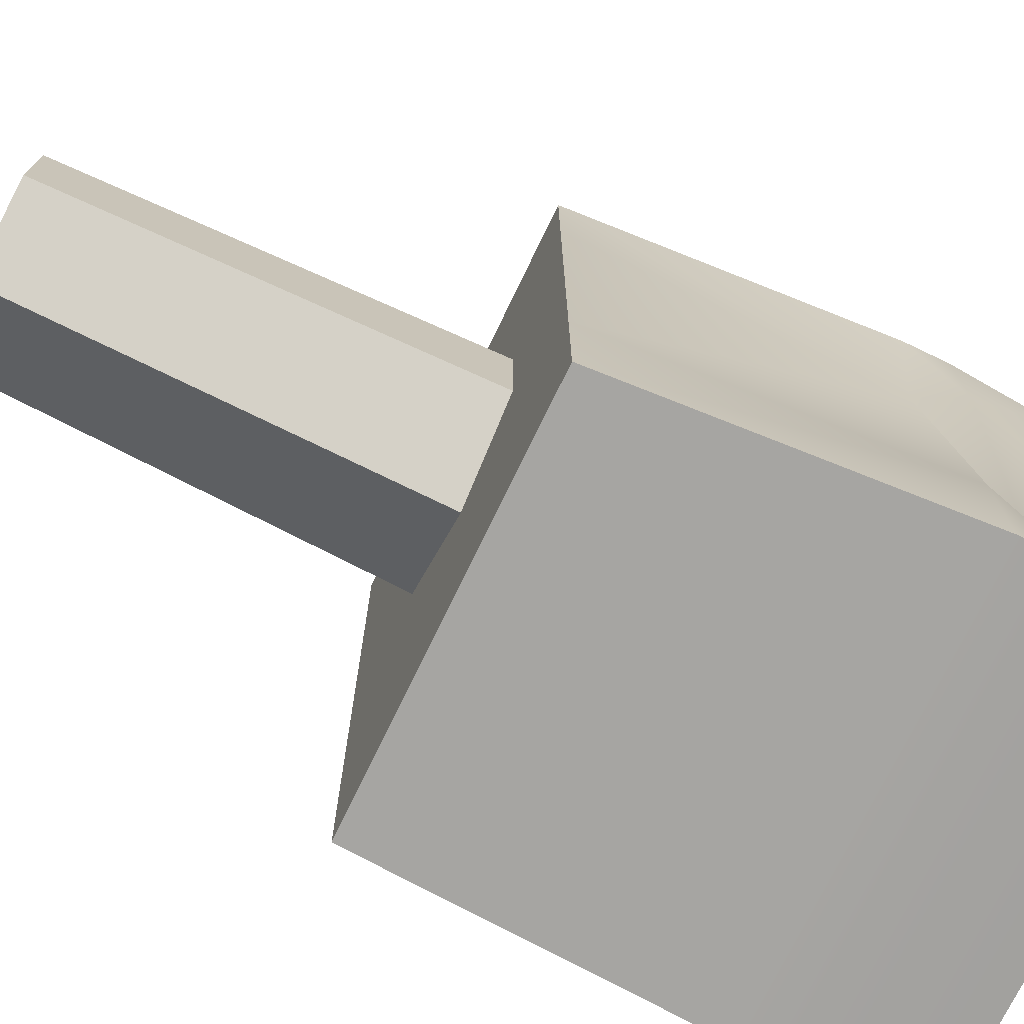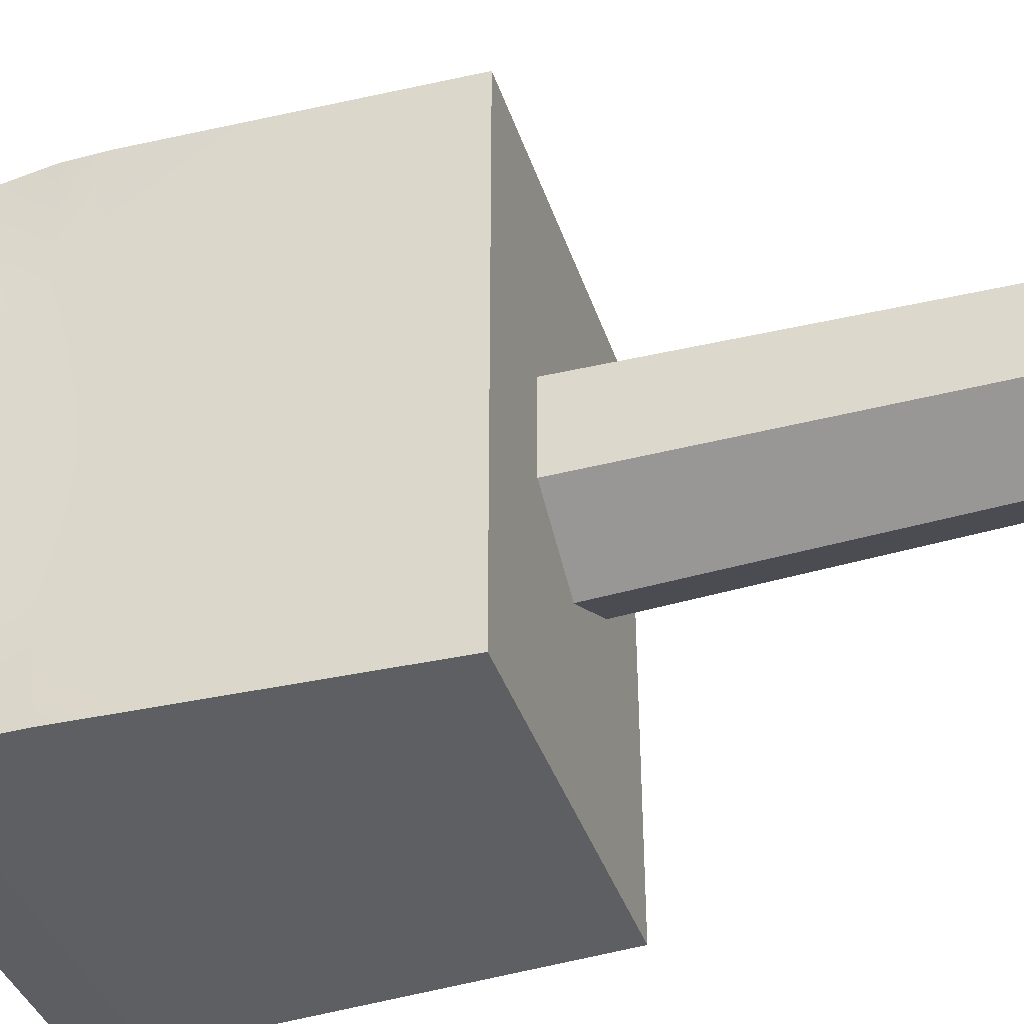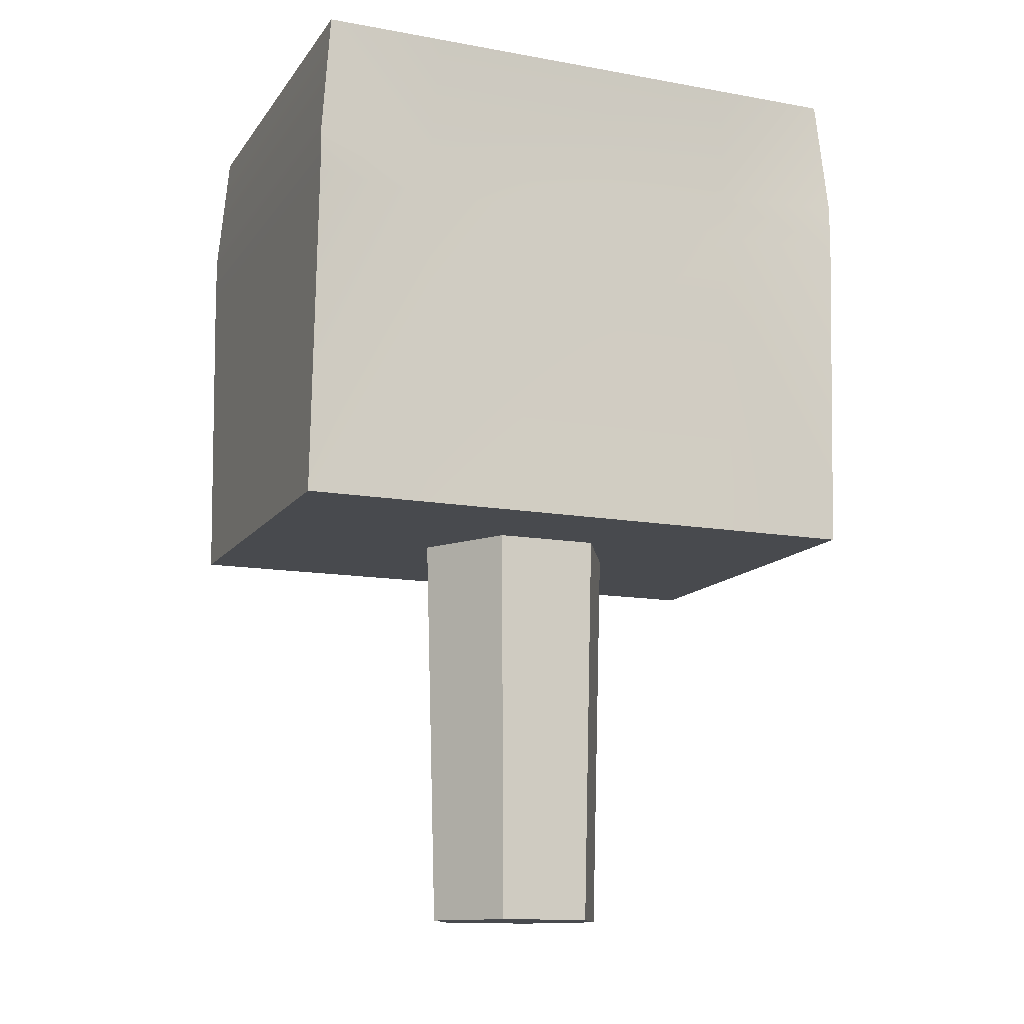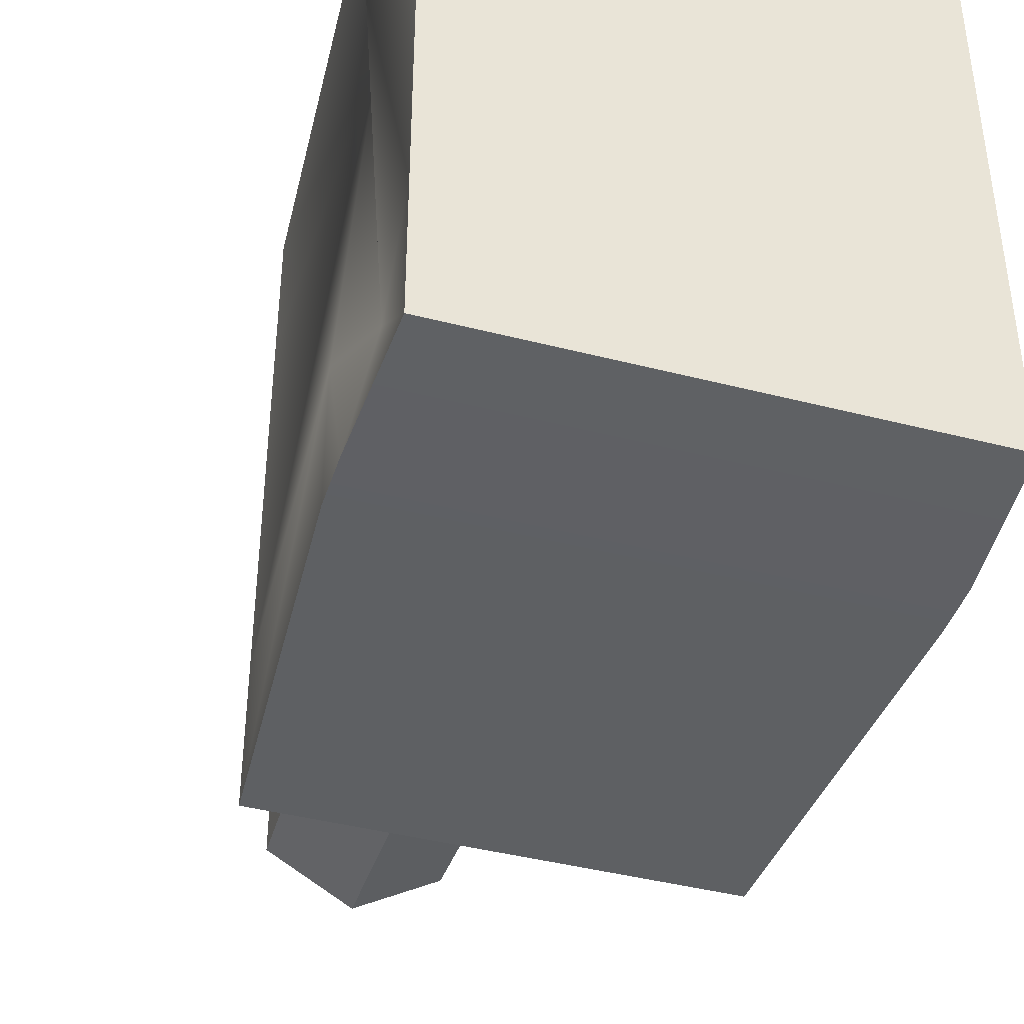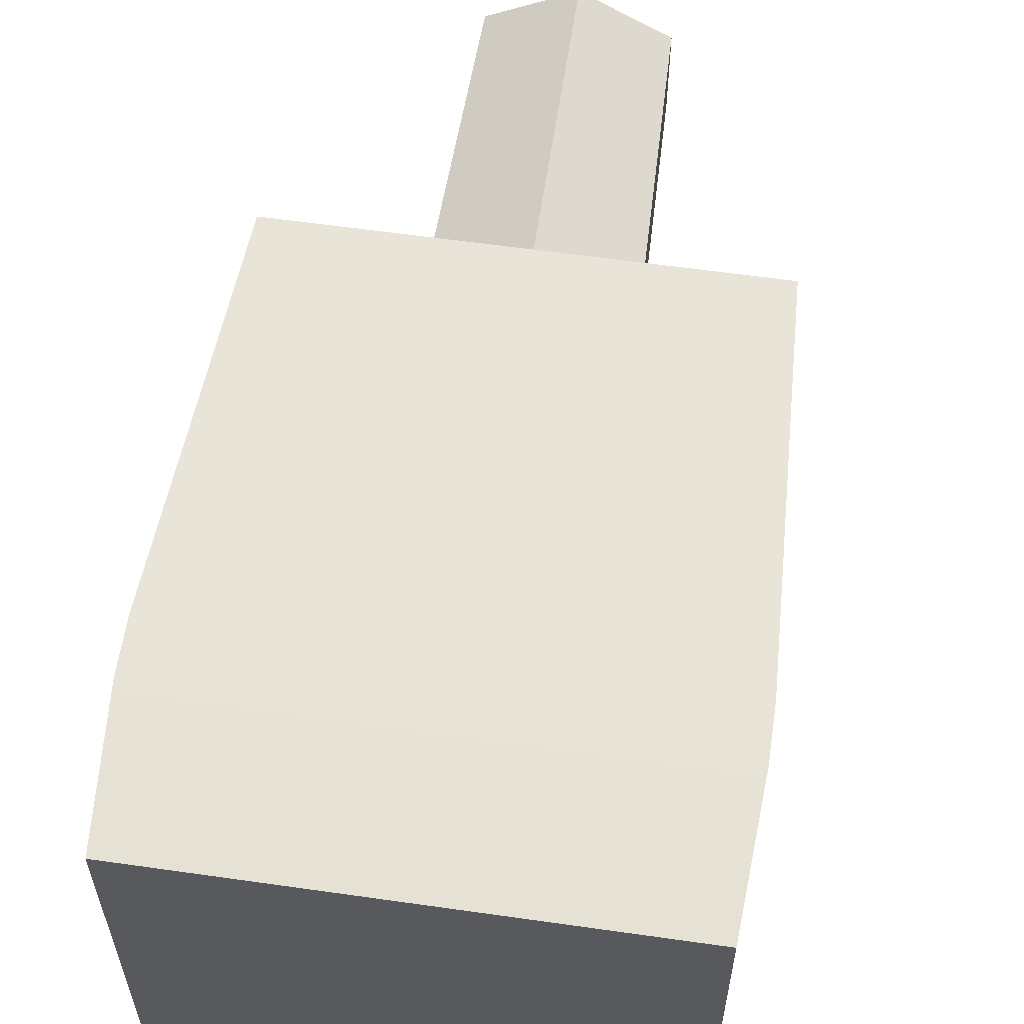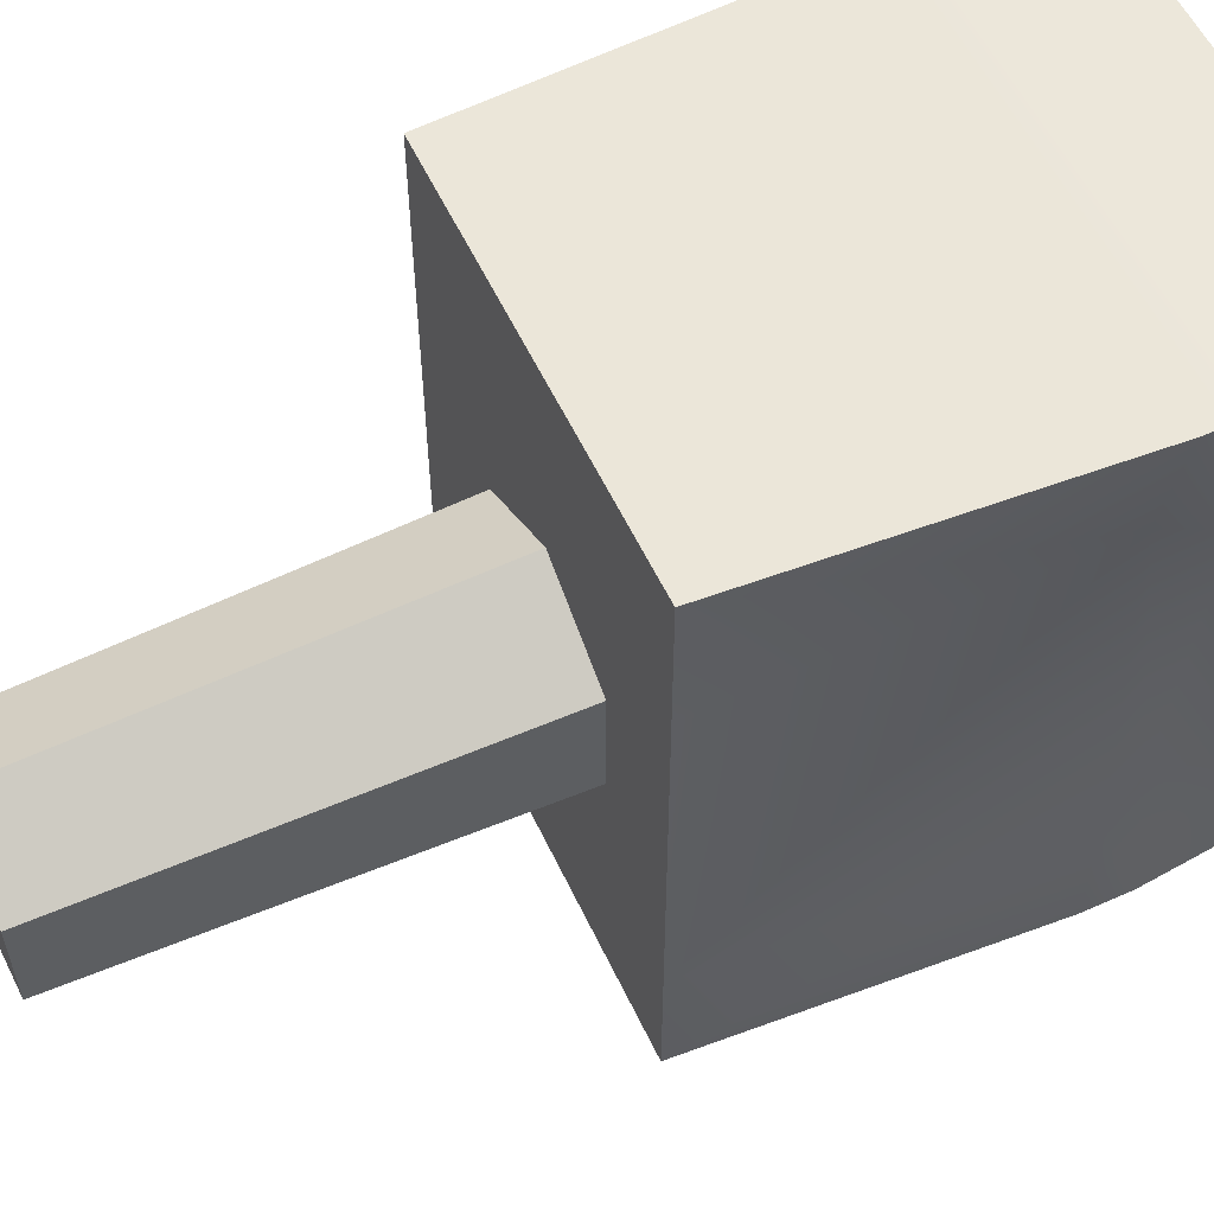
<metadata>
{"format":"obj","ext":"obj","renderer":"f3d","projection":"perspective","resolution":1024,"background":"white","views":[{"elev":-73.6,"azim":64.3,"up":"+Z"},{"elev":-40.5,"azim":-71.9,"up":"+Z"},{"elev":-13.1,"azim":-112.3,"up":"+Y"},{"elev":-42.2,"azim":162.8,"up":"+Z"},{"elev":60.2,"azim":-171.7,"up":"+Z"},{"elev":56.9,"azim":64.9,"up":"+Z"}]}
</metadata>
<code>
o pied_boiteLettre_Cube.001
v 0.00067 0.1124 -0.02073
v 0.01623 0 -0.008431
v 0.00067 0 -0.01742
v 0.01911 0.1124 -0.01009
v 0.01623 0 0.009544
v 0.01911 0.1124 0.0112
v 0.00067 0 0.01853
v 0.00067 0.1124 0.02185
v -0.0149 0 0.009544
v -0.01777 0.1124 0.0112
v -0.0149 0 -0.008431
v -0.01777 0.1124 -0.01009
v -0.04098 0.1743 0.05442
v -0.03907 0.07804 -0.05802
v -0.03907 0.07804 0.05635
v -0.04098 0.1743 -0.05609
v 0.03596 0.07804 -0.05802
v 0.03897 0.1743 -0.05609
v 0.03596 0.07804 0.05635
v 0.03897 0.1743 0.05442
v 0.03897 0.1743 0.03119
v 0.03897 0.1743 -0.03285
v 0.03596 0.07804 0.0323
v 0.03596 0.07804 -0.03397
v -0.04237 0.1506 -0.05802
v -0.04237 0.1415 -0.05802
v -0.04237 0.1415 0.05635
v -0.04237 0.1506 0.05635
v 0.04036 0.1506 0.05635
v 0.04036 0.1415 0.05635
v 0.04036 0.1506 -0.05802
v 0.04036 0.1415 -0.05802
v 0.03596 0.1415 0.0323
v 0.04036 0.1415 -0.03397
v 0.04036 0.1506 0.0323
v 0.03596 0.1506 -0.03397
v -0.03907 0.1415 -0.03397
v -0.03907 0.1415 0.0323
v -0.03907 0.1506 -0.03397
v -0.03907 0.1506 0.0323
v -0.03907 0.07804 -0.03397
v -0.03907 0.07804 0.0323
v -0.04098 0.1743 0.03119
v -0.04098 0.1743 -0.03285
f 6 2 4
f 1 11 12
f 6 7 5
f 12 9 10
f 10 7 8
f 4 3 1
f 10 8 6
f 4 10 6
f 7 9 11
f 2 11 3
f 1 12 10
f 2 5 7
f 33 19 23
f 40 27 28
f 43 39 40
f 37 14 41
f 13 40 28
f 13 21 43
f 19 42 23
f 35 30 33
f 20 35 21
f 25 37 39
f 16 39 44
f 27 19 30
f 28 30 29
f 13 29 20
f 31 26 25
f 18 25 16
f 26 17 14
f 18 36 31
f 22 35 36
f 31 34 32
f 36 33 34
f 24 14 17
f 23 41 24
f 44 18 16
f 43 22 44
f 38 15 27
f 38 41 42
f 34 17 32
f 33 24 34
f 6 5 2
f 1 3 11
f 6 8 7
f 12 11 9
f 10 9 7
f 4 2 3
f 4 1 10
f 2 7 11
f 33 30 19
f 40 38 27
f 43 44 39
f 37 26 14
f 13 43 40
f 13 20 21
f 19 15 42
f 35 29 30
f 20 29 35
f 25 26 37
f 16 25 39
f 27 15 19
f 28 27 30
f 13 28 29
f 31 32 26
f 18 31 25
f 26 32 17
f 18 22 36
f 22 21 35
f 31 36 34
f 36 35 33
f 24 41 14
f 23 42 41
f 44 22 18
f 43 21 22
f 38 42 15
f 38 37 41
f 34 24 17
f 33 23 24
f 39 38 40
f 39 37 38

</code>
